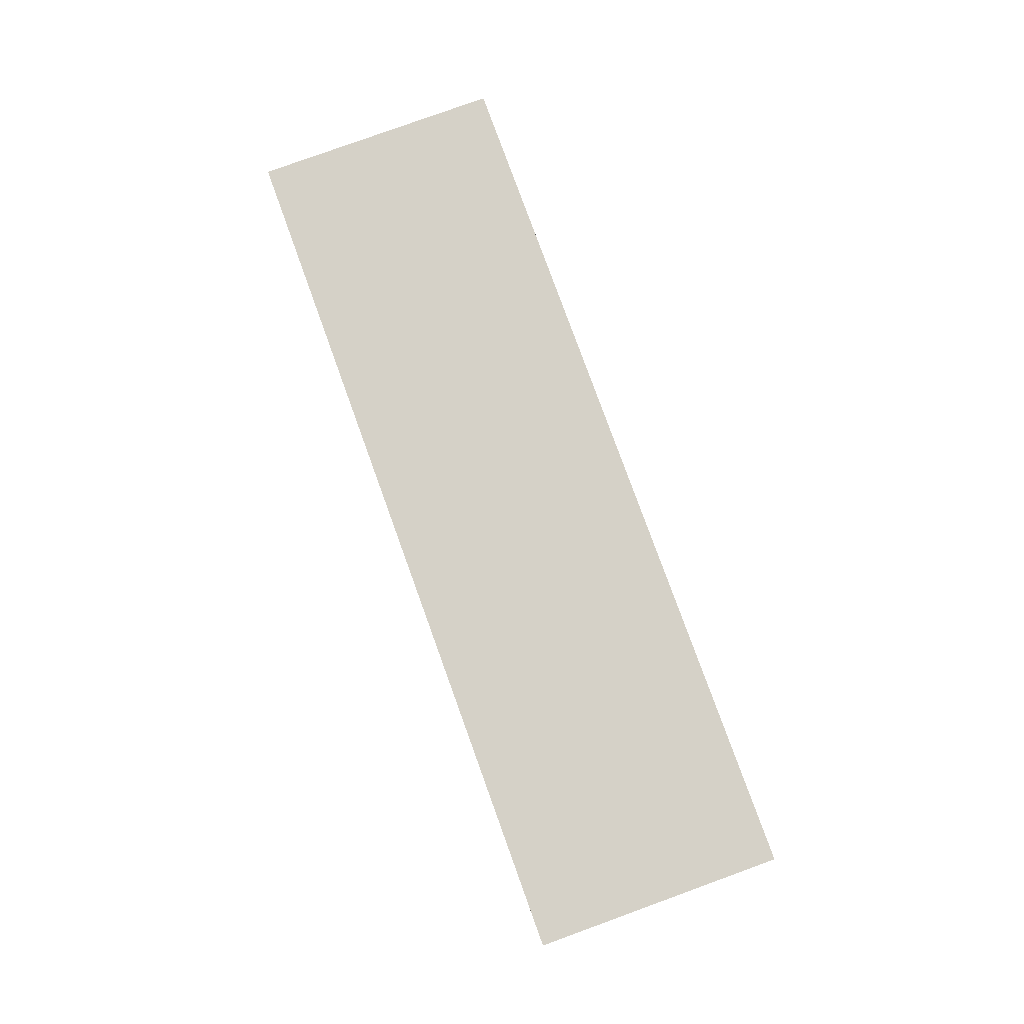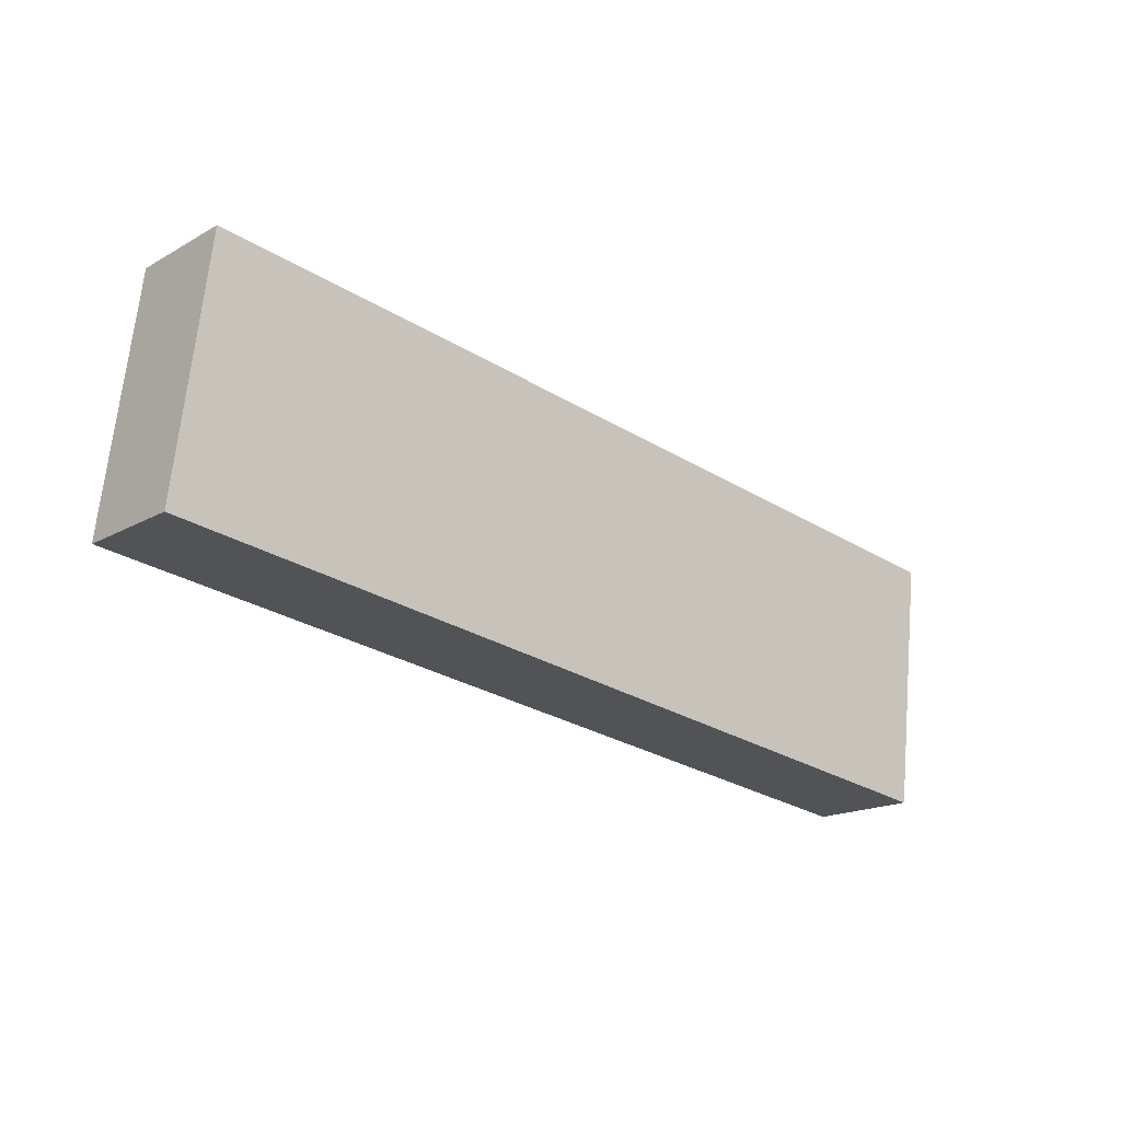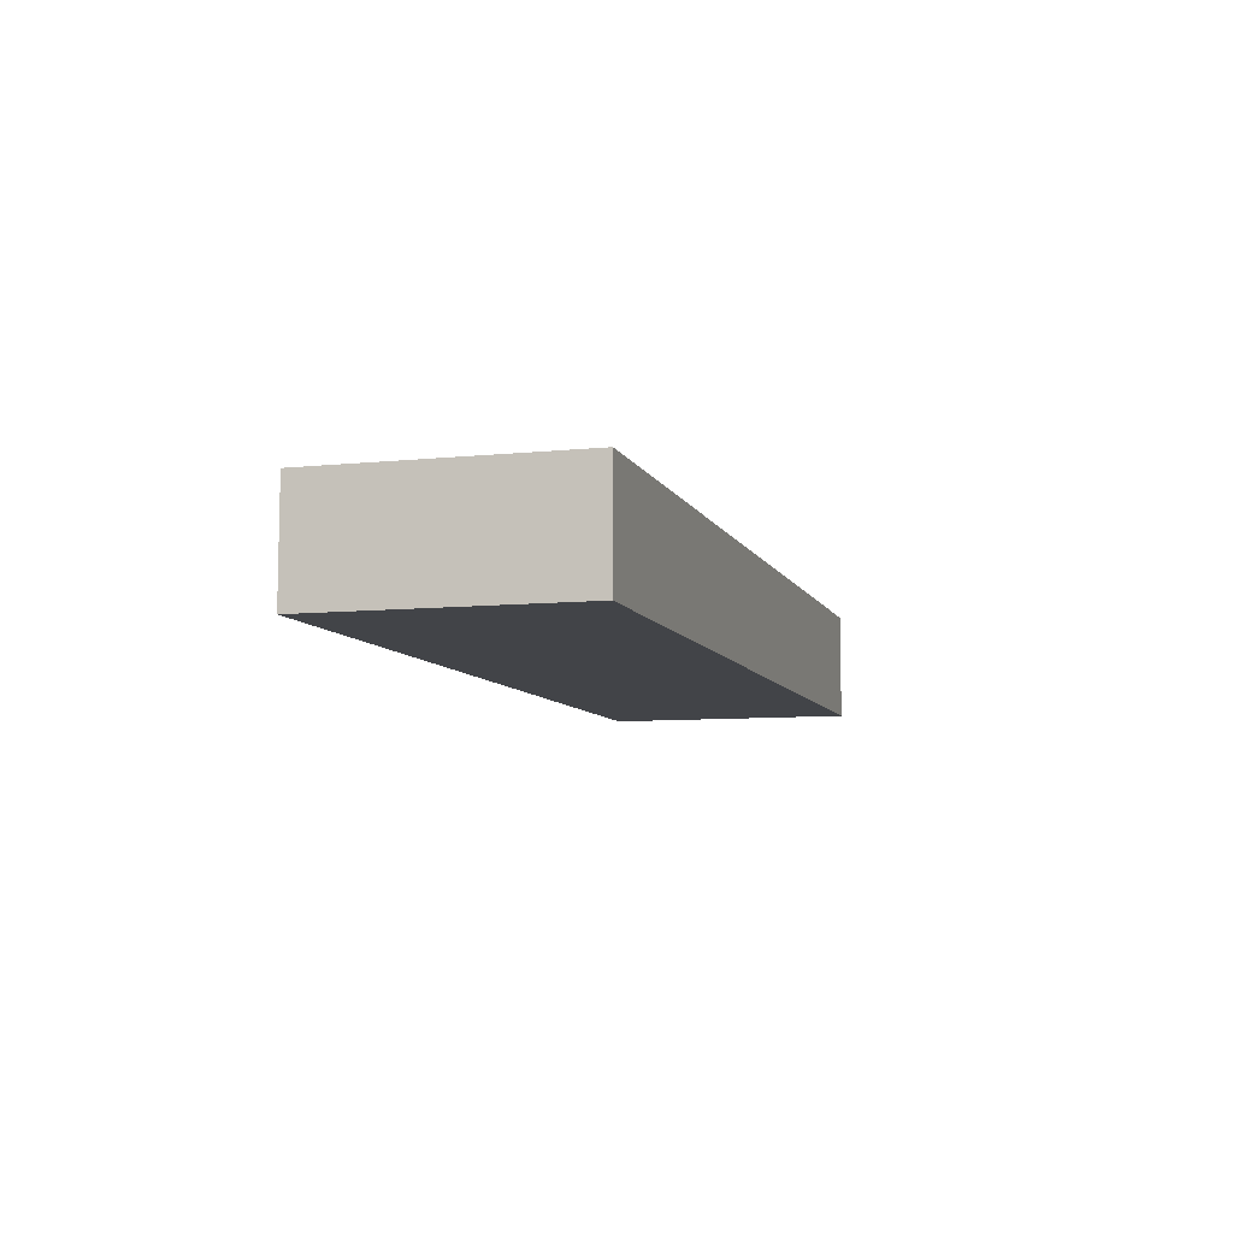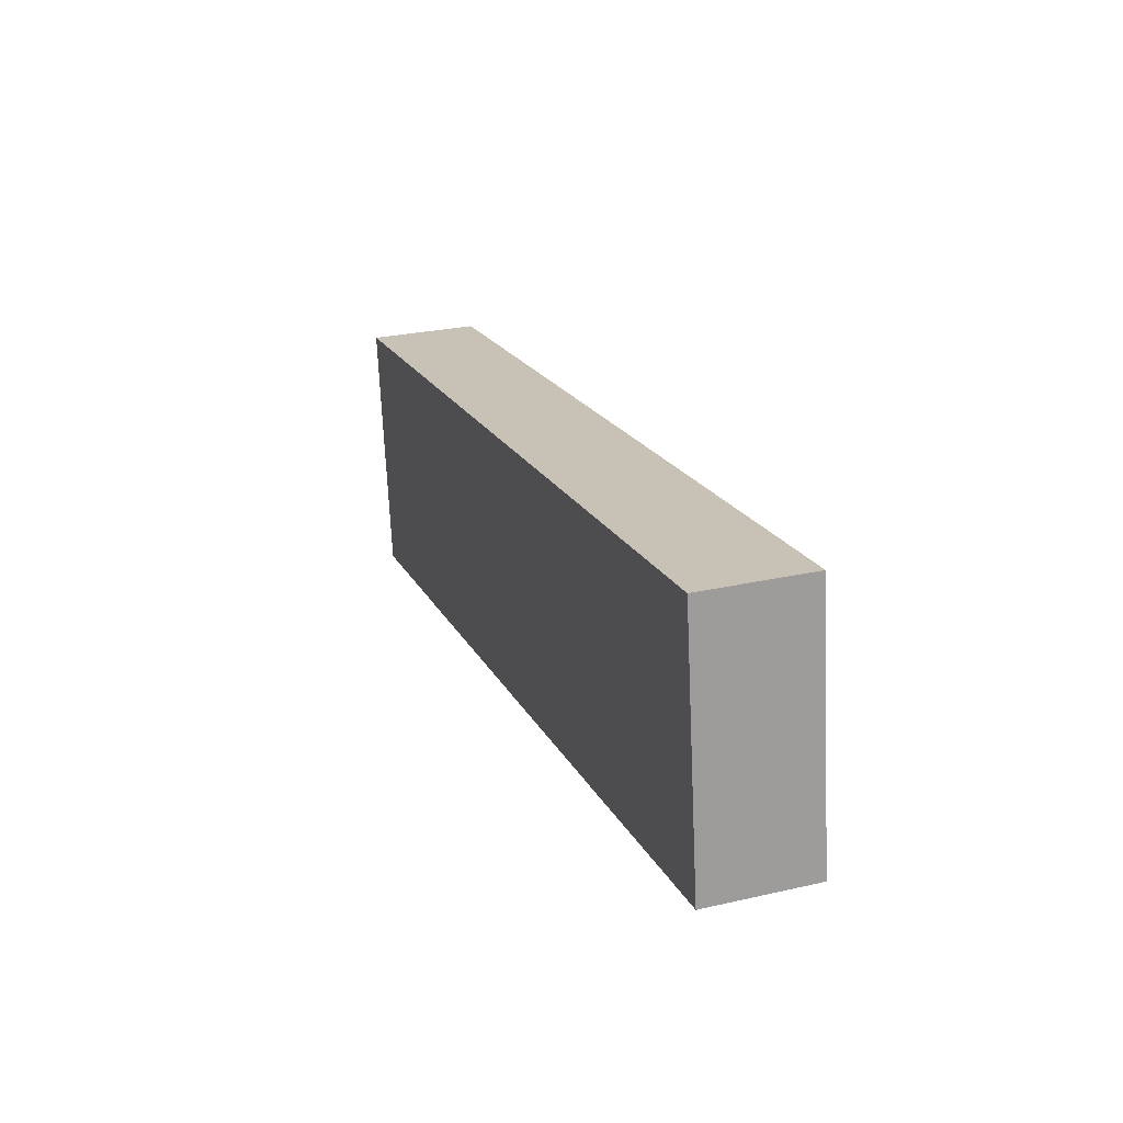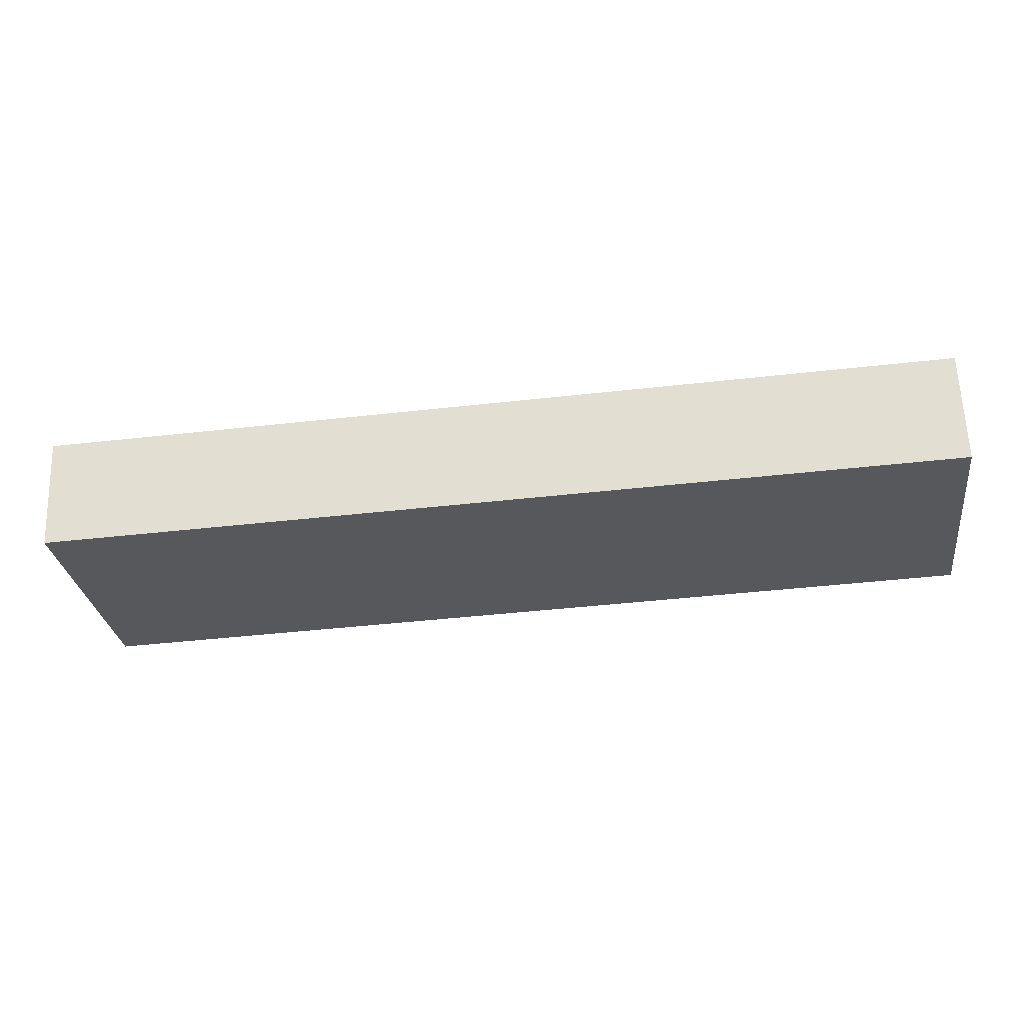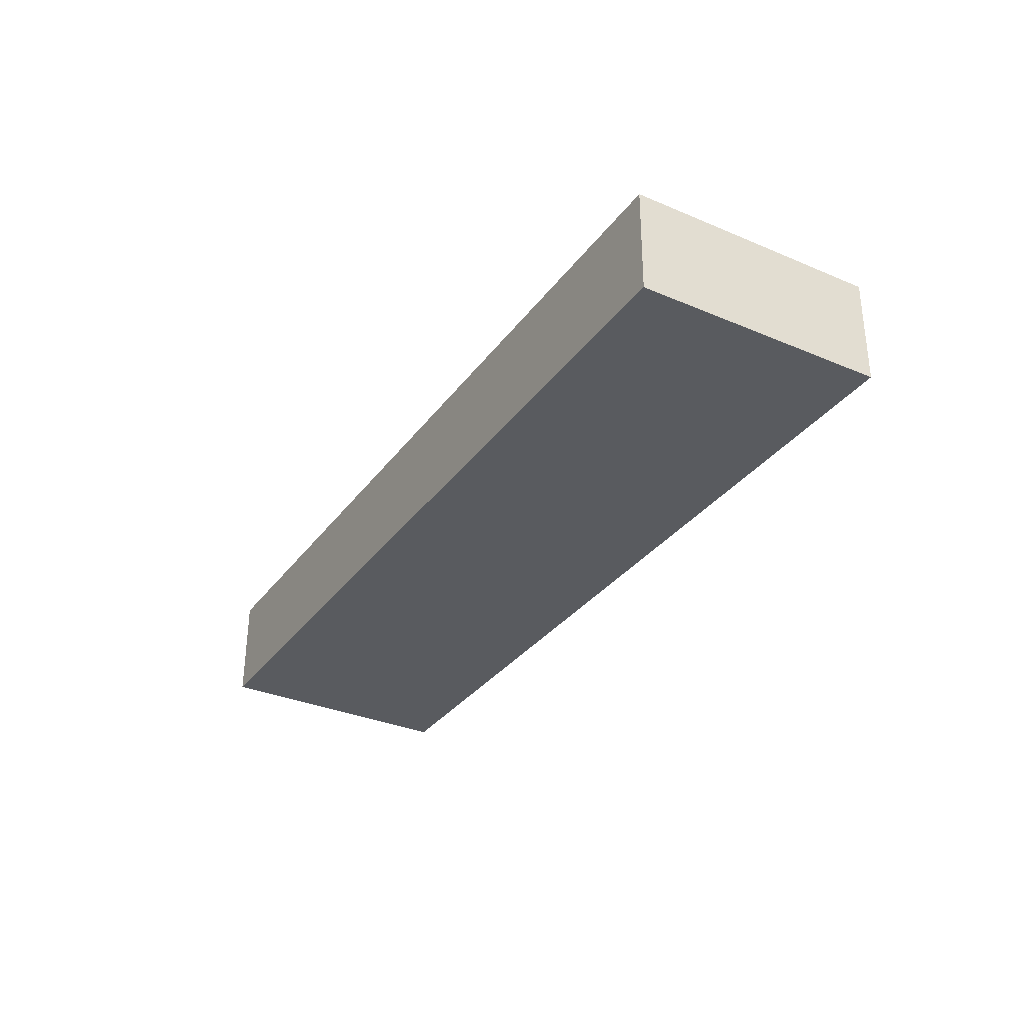
<metadata>
{"format":"obj","ext":"obj","renderer":"f3d","projection":"perspective","resolution":1024,"background":"white","views":[{"elev":79.6,"azim":77.5,"up":"+Z"},{"elev":-17.2,"azim":137.6,"up":"+Y"},{"elev":-8.3,"azim":-66.3,"up":"+Z"},{"elev":26.5,"azim":70.4,"up":"+Y"},{"elev":62.0,"azim":-2.2,"up":"+Y"},{"elev":-32.7,"azim":-112.9,"up":"+Z"}]}
</metadata>
<code>
o Cube
v 3.35 1.444 -0.4126
v 3.608 -0.5391 -0.4175
v 3.347 1.442 0.4411
v 3.606 -0.5416 0.4363
v -3.582 0.5416 -0.4363
v -3.324 -1.442 -0.4411
v -3.585 0.5391 0.4175
v -3.326 -1.444 0.4126
f 1 5 7 3
f 4 3 7 8
f 8 7 5 6
f 6 2 4 8
f 2 1 3 4
f 6 5 1 2

</code>
